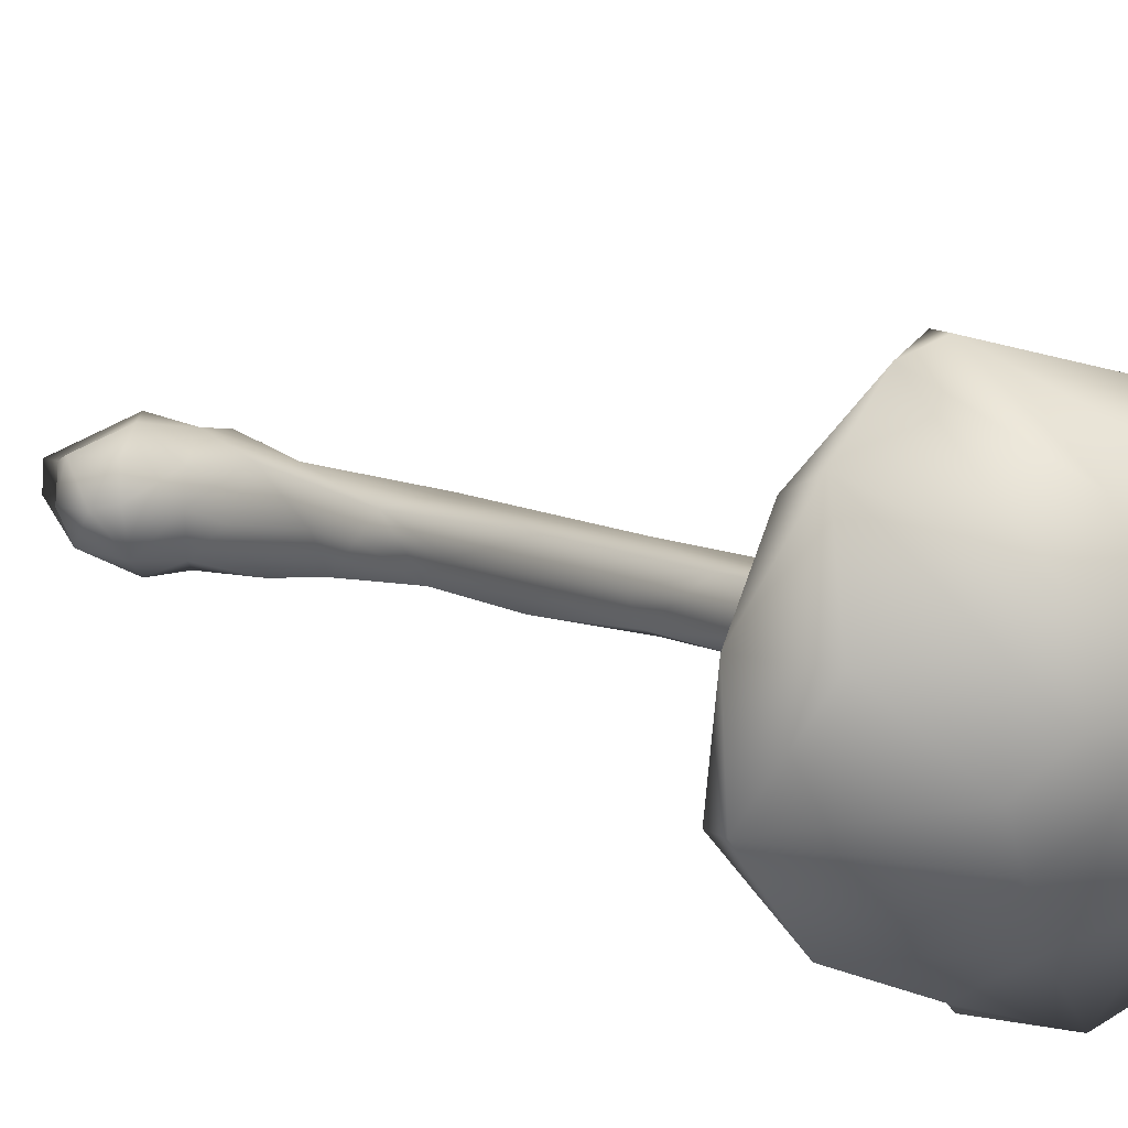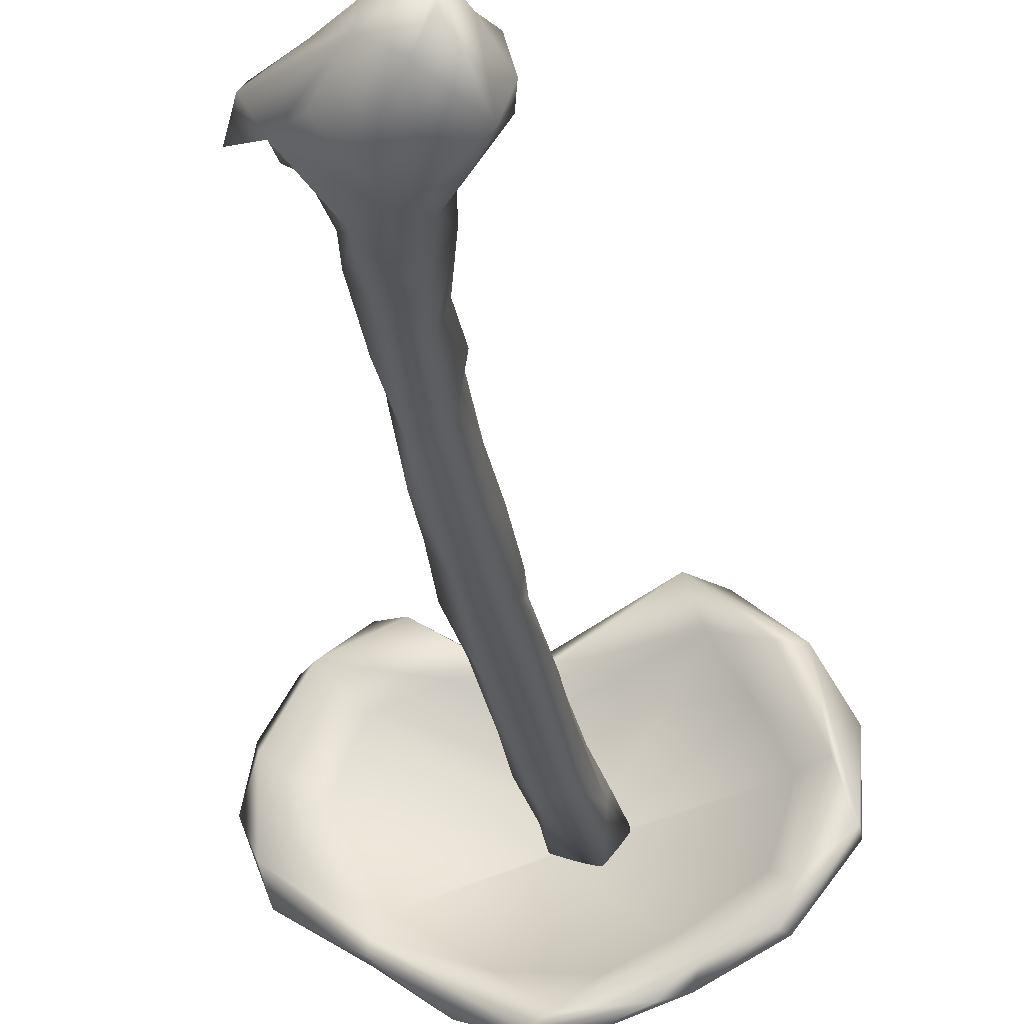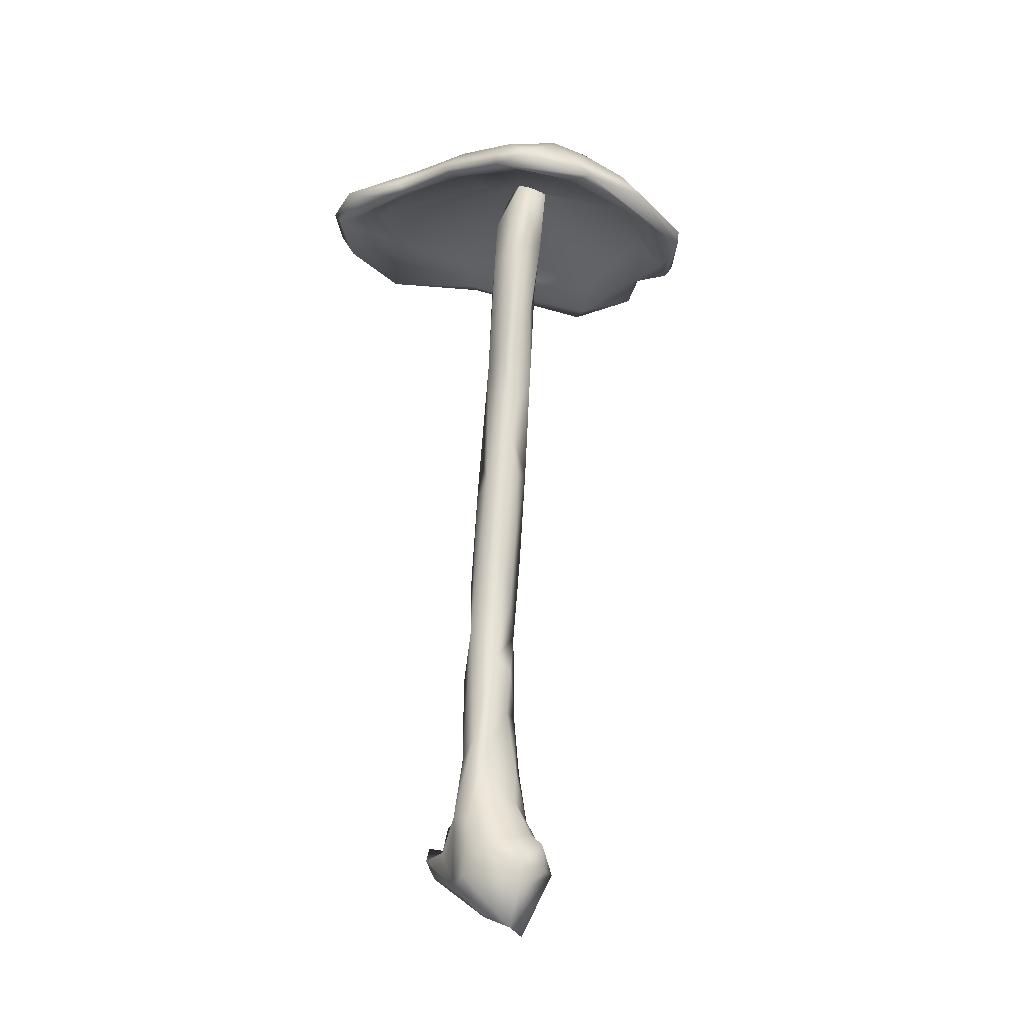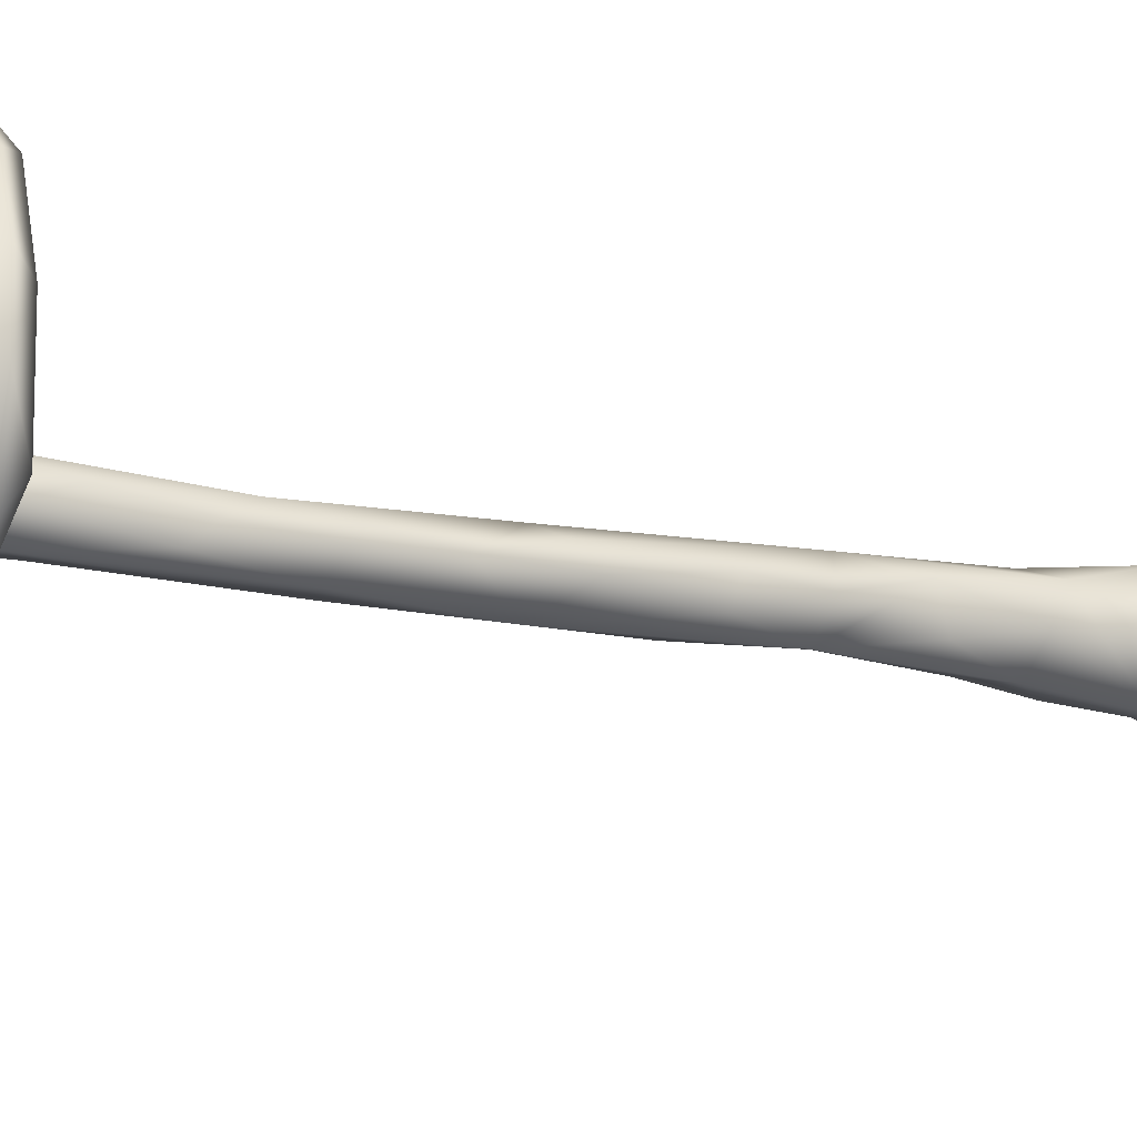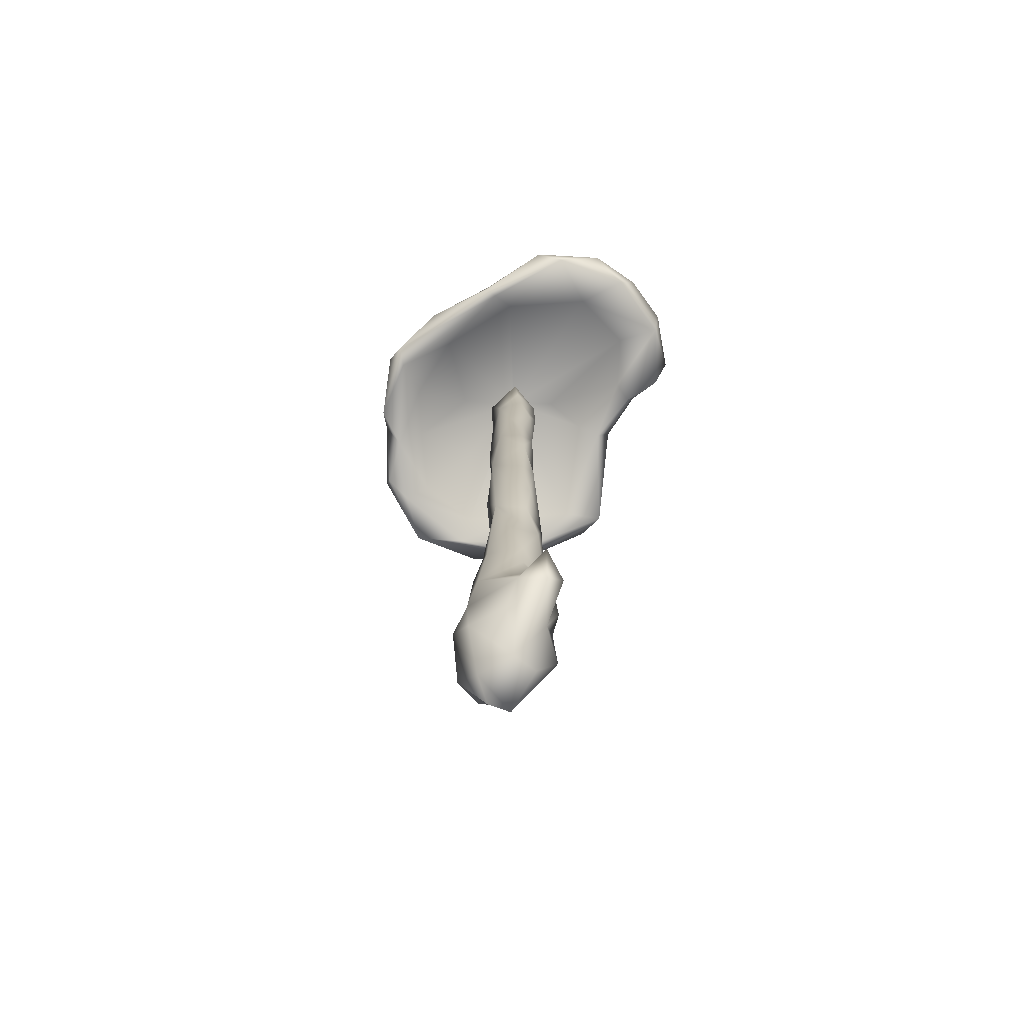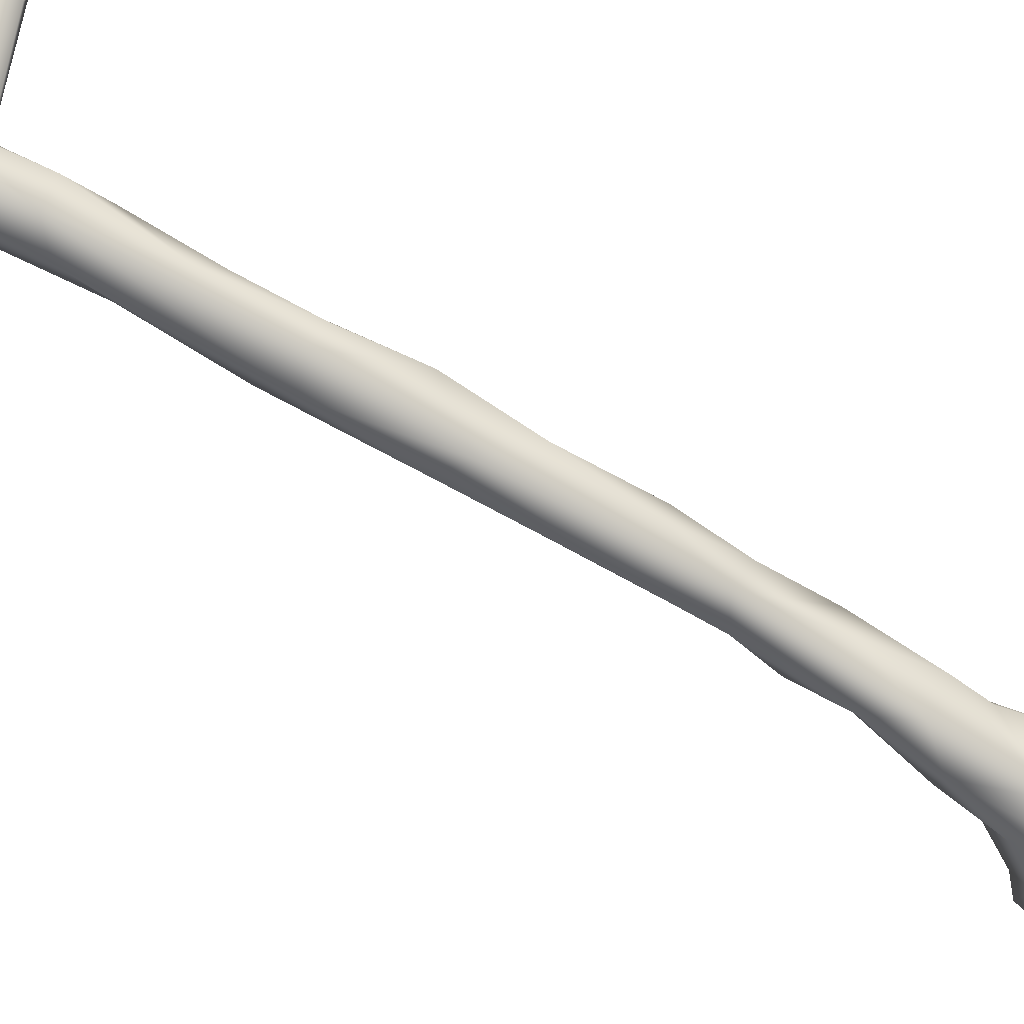
<metadata>
{"format":"obj","ext":"obj","renderer":"f3d","projection":"perspective","resolution":1024,"background":"white","views":[{"elev":11.2,"azim":-42.8,"up":"+Y"},{"elev":-32.9,"azim":-176.7,"up":"+Y"},{"elev":-27.8,"azim":-144.7,"up":"+Z"},{"elev":-8.4,"azim":57.3,"up":"+Y"},{"elev":-66.9,"azim":66.6,"up":"+Z"},{"elev":-66.0,"azim":54.2,"up":"+Y"}]}
</metadata>
<code>
g SM_Mushroom13_LOD1
v -0.001331 -0.001276 -0.003059
v -0.000618 -0.002081 -0.002075
v -0.001419 -8.4e-05 -0.002826
v -0.002551 -0.002311 0.000259
v -0.000837 0.000972 0.03553
v -0.000382 0.000308 0.032
v -0.000563 -0.000486 0.03299
v 0.00014 -0.000139 0.02873
v -0.000522 -0.00117 0.02912
v 0.000766 -0.000193 0.02552
v -0.001679 -0.000757 0.03735
v -0.000778 0.000325 0.0374
v -0.001477 0.000433 0.04093
v -0.001725 0.000328 0.04311
v -0.00035 -0.001707 0.02335
v 0.000909 -0.000421 0.02164
v -0.001853 -0.001298 0.02845
v -0.003618 -0.00057 0.04265
v -0.002498 0.000519 0.04369
v -0.004726 0.000701 0.0428
v -0.003822 7.9e-05 0.03905
v -0.002751 -0.000785 0.03627
v -0.003046 0.000123 0.03409
v -0.002665 -0.000349 0.02953
v -0.001727 -0.001189 0.02402
v -0.001922 -0.000201 0.02366
v -0.001876 0.000761 0.02691
v -0.001584 -0.000407 0.0198
v -0.00094 -0.001732 0.01878
v -0.001101 -0.000612 0.01579
v -0.000659 0.000265 0.01226
v -0.000535 -0.001688 0.01415
v 0.000695 -0.001869 0.015
v 0.001065 -0.001152 0.0178
v 0.00125 -6.3e-05 0.01752
v 0.001365 -0.000389 0.01459
v 0.001477 0.000204 0.01138
v 0.001491 -0.001421 0.01094
v 0.001948 -0.000876 0.007724
v 0.000861 -0.002354 0.007988
v -0.000243 -0.002158 0.0096
v -0.001076 -0.000657 0.01173
v -0.000775 -0.000723 0.009303
v -0.001191 -0.000966 0.005979
v -0.000233 -0.002631 0.006492
v 0.001203 -0.002943 0.003586
v 0.001933 -0.000868 0.006078
v 0.002516 -0.00072 0.003904
v -0.000838 -0.002462 0.00357
v -0.001296 -0.000734 0.004102
v 0.000353 -0.003097 0.002273
v 0.00314 -0.001697 0.001234
v 0.003101 -0.000676 0.003456
v 0.004442 -0.000786 0.002598
v 0.003088 -0.000675 0.002156
v 0.003883 -0.000554 0.000751
v 0.000788 -0.000883 -0.00176
v 0.002059 -0.001791 0.000111
v 0.000604 -0.003086 -0.000167
v -0.000814 -0.003304 0.001351
v -0.000618 -0.002081 -0.002075
v -0.001419 -8.4e-05 -0.002826
v -0.001696 -0.002579 0.001918
v -0.002219 -0.000761 0.002196
v -0.002901 -0.000948 0.001503
v -0.002551 -0.002311 0.000259
v -0.001331 -0.001276 -0.003059
v -0.00306 -0.00102 3.9e-05
v -0.002097 0.000121 -0.001111
v -0.001419 -8.4e-05 -0.002826
v -0.001076 -0.000657 0.01173
v -0.000659 0.000265 0.01226
v -0.000535 -0.001688 0.01415
v -0.000775 -0.000723 0.009303
v -0.000281 0.000823 0.006133
v -0.001191 -0.000966 0.005979
v -0.001296 -0.000734 0.004102
v -0.00089 0.000429 0.003631
v -0.002219 -0.000761 0.002196
v 0.000211 0.000941 0.007688
v -0.001871 0.00053 0.001687
v -0.002901 -0.000948 0.001503
v 0.000255 0.001373 0.00294
v -0.00093 0.001472 0.001308
v -0.002686 0.000532 0.000121
v -0.00306 -0.00102 3.9e-05
v -0.002097 0.000121 -0.001111
v 0.00044 0.0015 -0.000183
v -0.001419 -8.4e-05 -0.002826
v 0.000425 0.000396 -0.001703
v 0.000788 -0.000883 -0.00176
v 0.002042 0.000227 -0.000211
v 0.003883 -0.000554 0.000751
v 0.001267 0.00126 0.003188
v 0.003742 0.000363 0.001476
v 0.004442 -0.000786 0.002598
v 0.003088 -0.000675 0.002156
v 0.002576 0.000474 0.001714
v 0.003101 -0.000676 0.003456
v 0.00314 -0.001697 0.001234
v 0.002516 -0.00072 0.003904
v 0.001221 0.000598 0.006528
v 0.001933 -0.000868 0.006078
v 0.001948 -0.000876 0.007724
v 0.001477 0.000204 0.01138
v 0.000531 0.000854 0.01417
v 0.001365 -0.000389 0.01459
v 0.00125 -6.3e-05 0.01752
v -0.001154 0.00064 0.01948
v -0.001101 -0.000612 0.01579
v -0.001584 -0.000407 0.0198
v -0.001922 -0.000201 0.02366
v -0.001876 0.000761 0.02691
v 0.000475 0.0005 0.02244
v 0.000909 -0.000421 0.02164
v 0.000766 -0.000193 0.02552
v -0.000568 0.000997 0.02306
v -0.000645 0.001001 0.03077
v 0.00014 -0.000139 0.02873
v -0.000382 0.000308 0.032
v -0.000837 0.000972 0.03553
v -0.001727 -0.001189 0.02402
v -0.002665 -0.000349 0.02953
v -0.000778 0.000325 0.0374
v -0.000563 -0.000486 0.03299
v -0.002571 0.00101 0.03231
v -0.003046 0.000123 0.03409
v -0.001569 0.00169 0.03754
v -0.001994 0.001236 0.03161
v -0.003231 0.001677 0.03792
v -0.003822 7.9e-05 0.03905
v -0.001754 0.001696 0.04022
v -0.001477 0.000433 0.04093
v -0.001725 0.000328 0.04311
v -0.003898 0.001223 0.03995
v -0.004726 0.000701 0.0428
v -0.003602 0.001746 0.0426
v -0.002498 0.000519 0.04369
v 0.00127 0.007637 0.04109
v 0.003072 0.008378 0.04033
v 0.004301 0.008612 0.04099
v 0.001176 0.006035 0.04288
v -0.001767 0.007196 0.04118
v 0.004508 0.004892 0.04326
v 0.006931 0.006852 0.04158
v -0.001357 0.004646 0.04398
v -0.006664 0.00857 0.03902
v 0.005575 0.001608 0.04381
v 0.008349 0.004426 0.04189
v 0.00889 0.00163 0.04208
v 0.007586 -0.001998 0.04203
v 0.001101 0.001881 0.04522
v 0.004314 -0.000708 0.04396
v 0.001881 -0.00314 0.04368
v -0.000112 -0.001662 0.04495
v 0.00416 -0.004192 0.0421
v 0.004268 -0.004299 0.04119
v 0.001354 -0.006873 0.04067
v -0.002096 -0.008404 0.0396
v -0.001057 -0.008115 0.0391
v -0.006513 -0.006841 0.03912
v -0.005329 -0.007516 0.03834
v -0.003339 -0.00394 0.04349
v -0.005511 -0.005466 0.04108
v -0.009708 -0.005479 0.03794
v -0.007302 -0.003146 0.04201
v -0.003321 -0.000886 0.04433
v -0.01214 -0.002236 0.03764
v -0.01204 -0.002193 0.03674
v -0.0123 0.001947 0.03752
v -0.005038 -0.001114 0.04383
v -0.008284 -0.001226 0.04226
v -0.01077 0.001727 0.03981
v -0.01022 0.005881 0.03869
v -0.01076 0.005261 0.03769
v -0.008207 0.008071 0.03871
v -0.008426 0.002126 0.04224
v -0.007025 0.000232 0.04329
v -0.007173 0.00339 0.04289
v -0.004309 0.000737 0.04439
v -0.005307 0.00526 0.04249
v -0.00399 0.003897 0.04377
v -0.002349 0.001185 0.04468
v -0.00225 0.002674 0.04464
v 0.004268 -0.004299 0.04119
v -0.001057 -0.008115 0.0391
v 0.001354 -0.006873 0.04067
v -0.005329 -0.007516 0.03834
v -0.002096 -0.008404 0.0396
v 0.004143 -0.003623 0.04107
v -0.001949 -0.007511 0.03888
v -0.006862 -0.005717 0.0382
v -0.006513 -0.006841 0.03912
v 0.008053 -0.000636 0.04112
v 0.007586 -0.001998 0.04203
v 0.00889 0.00163 0.04208
v 2.9e-05 -0.005151 0.04071
v 0.008192 0.003529 0.04115
v 0.008349 0.004426 0.04189
v 0.006931 0.006852 0.04158
v 0.00365 -0.002342 0.04186
v 0.005848 0.001936 0.04194
v 0.006272 0.00691 0.04069
v 0.004301 0.008612 0.04099
v 0.003072 0.008378 0.04033
v -0.002875 0.000772 0.04305
v 0.001196 0.007233 0.04051
v 0.00127 0.007637 0.04109
v -0.001767 0.007196 0.04118
v 0.004491 0.005237 0.04156
v 0.001697 0.006295 0.0412
v -0.001985 0.006479 0.04074
v -0.001695 0.002957 0.04236
v -0.00217 0.005261 0.04157
v -0.007323 0.006524 0.03889
v -0.006569 0.008584 0.03827
v -0.006664 0.00857 0.03902
v -0.008207 0.008071 0.03871
v -0.01076 0.005261 0.03769
v -0.009573 0.005464 0.03778
v -0.008914 0.003703 0.03897
v -0.01128 0.000663 0.03724
v -0.0123 0.001947 0.03752
v -0.01204 -0.002193 0.03674
v -0.01011 0.000656 0.03843
v -0.009857 -0.003918 0.03716
v -0.009281 -0.005436 0.0375
v -0.009708 -0.005479 0.03794
v -0.009094 -0.002844 0.03845
v -0.006448 -0.000883 0.04052
v -0.006148 -0.004545 0.03949
v -0.00298 0.000643 0.043
v -0.003434 -0.002541 0.04137
v -0.003568 -0.005786 0.0398
f 3 2 1
f 4 3 1
f 7 6 5
f 8 6 7
f 8 7 9
f 10 8 9
f 11 9 7
f 11 7 12
f 12 13 11
f 11 13 14
f 9 15 10
f 10 15 16
f 11 17 9
f 17 15 9
f 18 11 14
f 14 19 18
f 18 19 20
f 21 18 20
f 18 22 11
f 18 21 22
f 22 17 11
f 21 23 22
f 22 23 24
f 22 24 17
f 24 25 17
f 17 25 15
f 25 27 26
f 25 26 28
f 28 29 25
f 25 29 15
f 29 28 30
f 32 30 31
f 30 32 29
f 15 29 33
f 29 32 33
f 34 16 15
f 34 15 33
f 35 16 34
f 34 36 35
f 36 34 33
f 37 36 33
f 38 37 33
f 38 39 37
f 33 40 38
f 40 39 38
f 41 33 32
f 33 41 40
f 41 32 42
f 42 43 41
f 44 41 43
f 41 45 40
f 44 45 41
f 46 39 40
f 40 45 46
f 47 39 46
f 47 46 48
f 44 49 45
f 44 50 49
f 45 51 46
f 49 51 45
f 52 48 46
f 52 53 48
f 46 51 52
f 55 52 54
f 56 54 52
f 57 56 52
f 51 58 52
f 57 52 58
f 51 59 58
f 57 58 59
f 51 60 59
f 49 60 51
f 61 57 59
f 62 57 61
f 59 60 61
f 63 60 49
f 50 63 49
f 50 64 63
f 64 65 63
f 61 60 66
f 66 60 63
f 66 63 65
f 67 61 66
f 65 68 66
f 66 68 69
f 66 69 70
f 73 72 71
f 74 71 72
f 74 72 75
f 75 76 74
f 77 76 75
f 78 77 75
f 78 79 77
f 80 75 72
f 78 81 79
f 81 82 79
f 83 78 75
f 80 83 75
f 84 81 78
f 83 84 78
f 85 82 81
f 81 84 85
f 85 86 82
f 87 86 85
f 87 85 84
f 84 88 87
f 83 88 84
f 89 87 88
f 89 88 90
f 91 89 90
f 90 88 92
f 91 90 92
f 92 88 83
f 91 92 93
f 92 83 94
f 94 83 80
f 92 95 93
f 93 95 96
f 97 96 95
f 92 98 95
f 95 98 97
f 92 94 98
f 100 97 99
f 99 97 98
f 99 98 101
f 101 98 94
f 101 94 102
f 102 94 80
f 103 101 102
f 103 102 104
f 104 102 105
f 102 80 106
f 105 102 106
f 80 72 106
f 107 105 106
f 107 106 108
f 72 109 106
f 72 110 109
f 110 111 109
f 112 109 111
f 109 112 113
f 108 106 114
f 108 114 115
f 116 115 114
f 117 106 109
f 106 117 114
f 117 116 114
f 117 109 113
f 117 118 116
f 118 117 113
f 119 116 118
f 120 119 118
f 121 120 118
f 123 113 122
f 125 121 124
f 123 126 113
f 123 127 126
f 124 121 128
f 121 118 128
f 129 118 113
f 129 113 126
f 128 118 129
f 126 127 130
f 129 126 130
f 128 129 130
f 131 130 127
f 124 128 132
f 132 128 130
f 133 124 132
f 134 133 132
f 130 131 135
f 131 136 135
f 132 130 137
f 130 135 137
f 132 137 134
f 135 136 137
f 137 138 134
f 138 137 136
f 141 140 139
f 139 142 141
f 142 139 143
f 142 144 141
f 144 145 141
f 143 146 142
f 146 144 142
f 147 146 143
f 145 144 148
f 148 149 145
f 149 148 150
f 150 148 151
f 144 152 148
f 146 152 144
f 148 153 151
f 148 152 153
f 151 153 154
f 152 155 153
f 153 155 154
f 154 156 151
f 157 151 156
f 158 157 156
f 156 154 158
f 160 158 159
f 159 158 154
f 162 159 161
f 154 163 159
f 155 163 154
f 159 164 161
f 159 163 164
f 161 164 165
f 164 163 166
f 164 166 165
f 167 163 155
f 165 166 168
f 165 168 169
f 170 169 168
f 171 166 163
f 171 163 167
f 166 172 168
f 172 166 171
f 170 168 173
f 168 172 173
f 170 173 174
f 175 170 174
f 174 176 175
f 172 177 173
f 173 177 174
f 178 172 171
f 172 178 177
f 177 179 174
f 177 178 179
f 179 176 174
f 180 178 171
f 178 180 179
f 167 180 171
f 176 179 181
f 147 176 181
f 146 147 181
f 181 179 182
f 180 182 179
f 181 182 146
f 180 167 183
f 182 180 183
f 183 167 155
f 183 155 152
f 146 183 152
f 182 183 184
f 184 183 146
f 182 184 146
f 187 186 185
f 189 188 186
f 185 186 190
f 191 186 188
f 190 186 191
f 192 191 188
f 193 192 188
f 194 185 190
f 194 195 185
f 194 196 195
f 190 191 197
f 196 194 198
f 199 196 198
f 199 198 200
f 194 190 201
f 201 190 197
f 198 194 202
f 194 201 202
f 200 198 203
f 198 202 203
f 203 204 200
f 204 203 205
f 202 201 206
f 205 203 207
f 205 207 208
f 207 209 208
f 202 210 203
f 202 206 210
f 211 207 203
f 211 203 210
f 207 212 209
f 212 207 211
f 211 210 213
f 213 210 206
f 213 214 211
f 214 212 211
f 213 206 214
f 215 212 214
f 214 206 215
f 212 216 209
f 215 216 212
f 216 217 209
f 216 218 217
f 219 218 216
f 216 215 220
f 216 220 219
f 215 221 220
f 215 206 221
f 220 222 219
f 222 220 221
f 219 224 223
f 222 224 219
f 225 221 206
f 225 222 221
f 222 226 224
f 226 222 225
f 226 227 224
f 228 224 227
f 193 228 227
f 227 192 193
f 227 226 192
f 229 226 225
f 192 226 229
f 229 225 230
f 231 192 229
f 231 229 230
f 232 230 225
f 232 231 230
f 206 232 225
f 201 232 206
f 201 197 232
f 233 231 232
f 232 197 233
f 234 231 233
f 197 234 233
f 234 192 231
f 197 191 234
f 234 191 192

</code>
